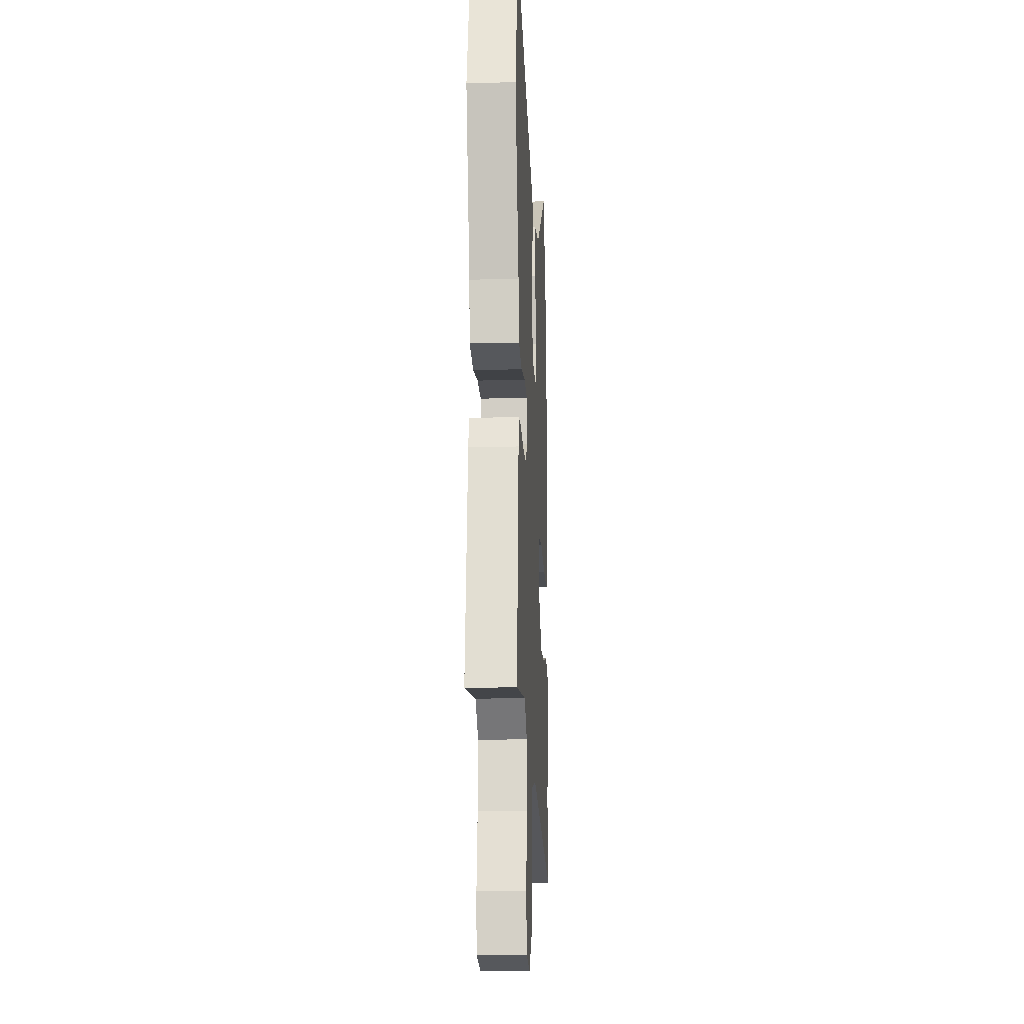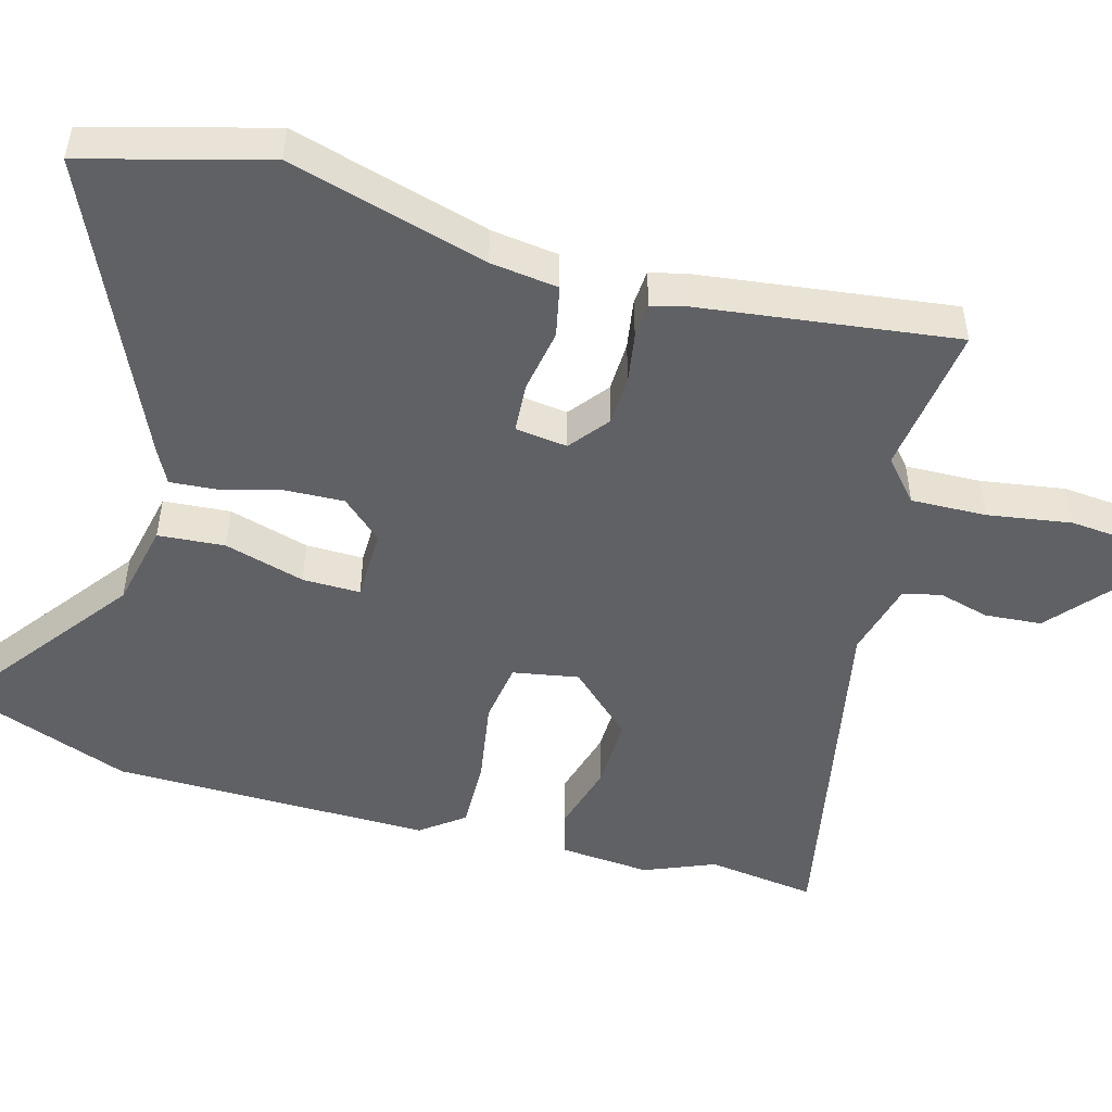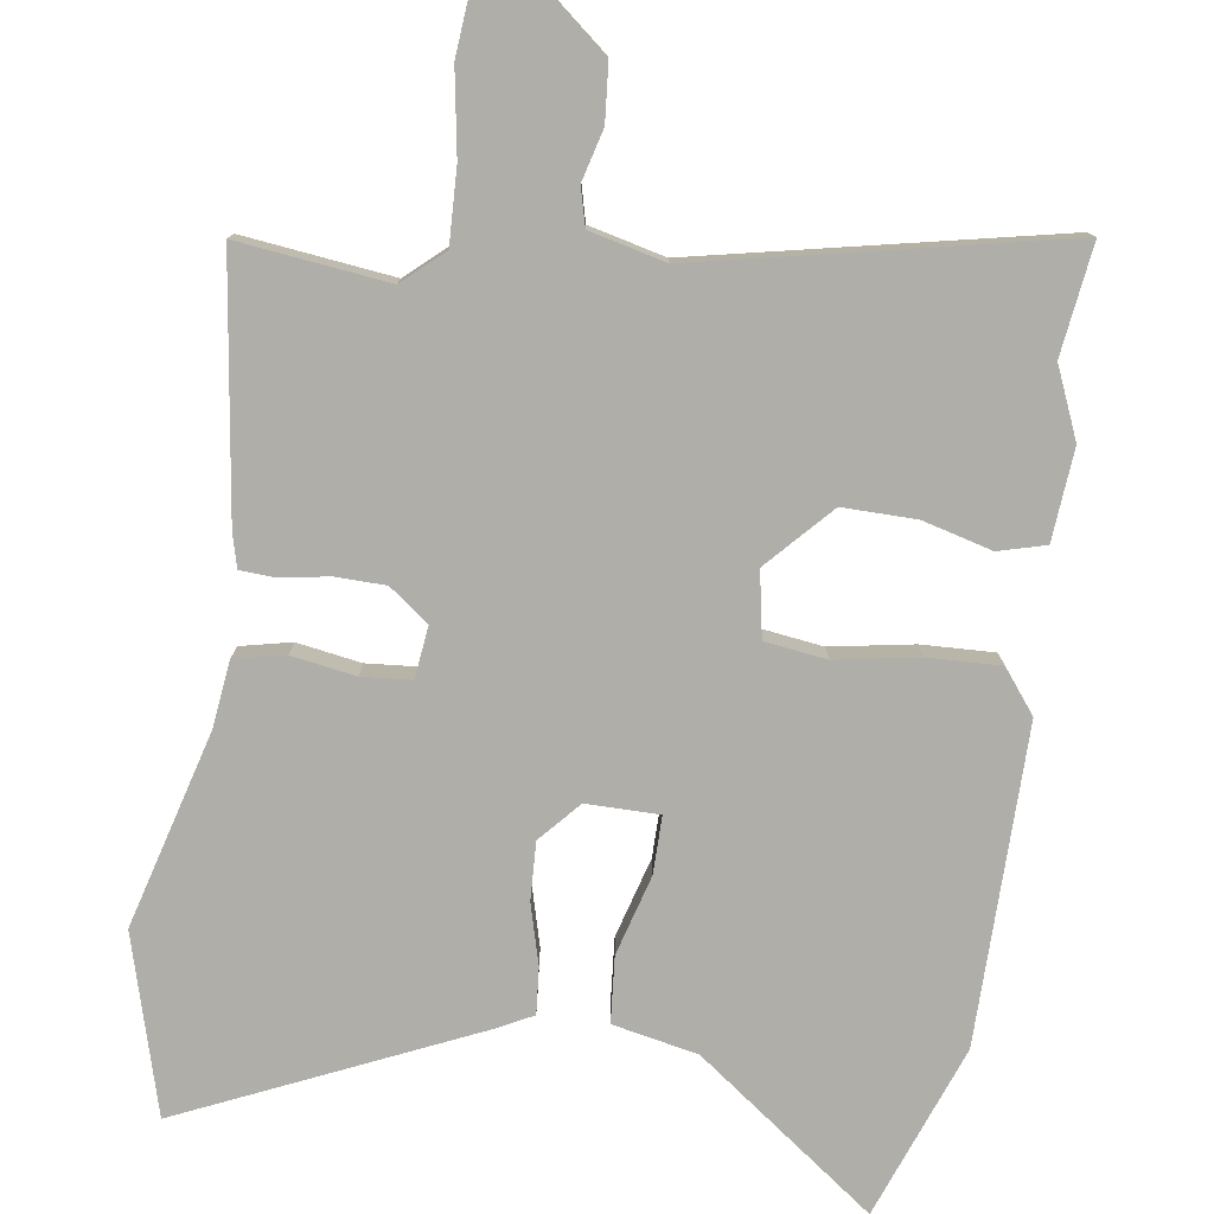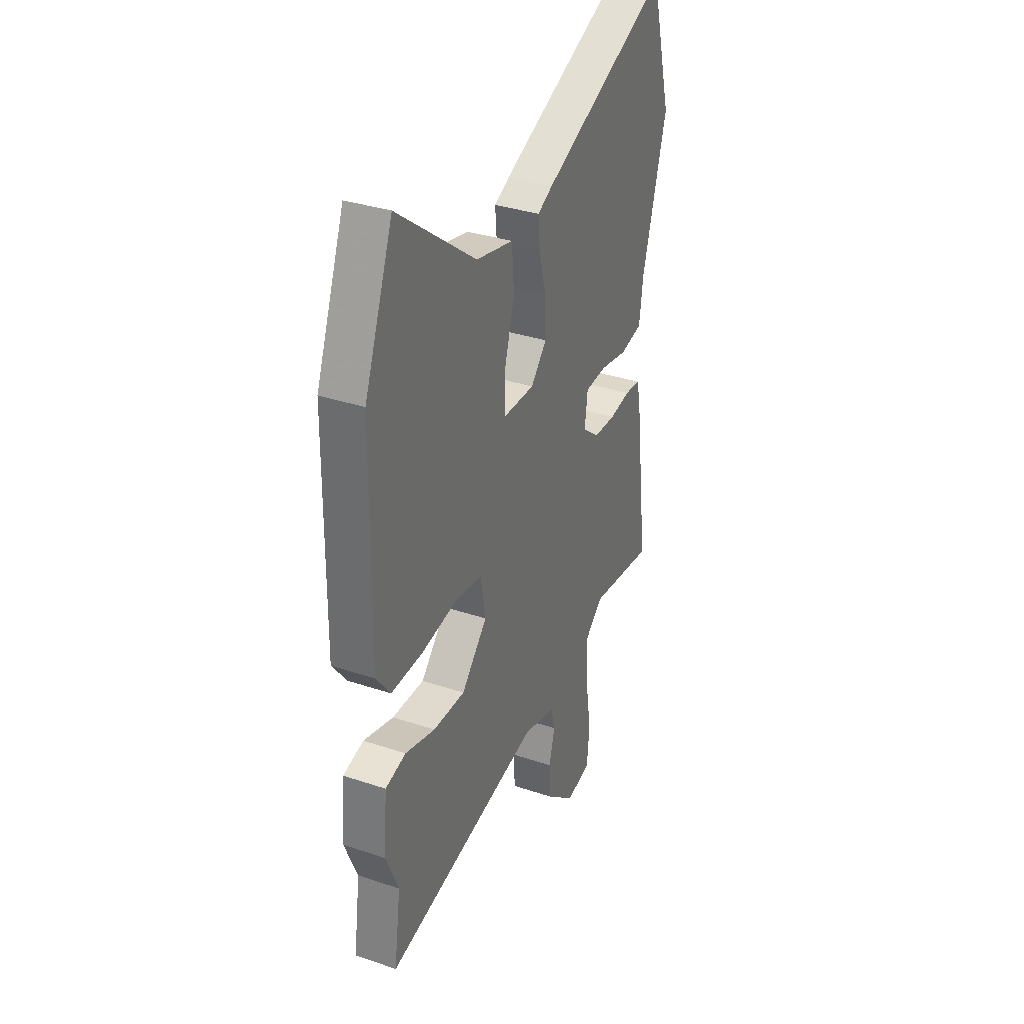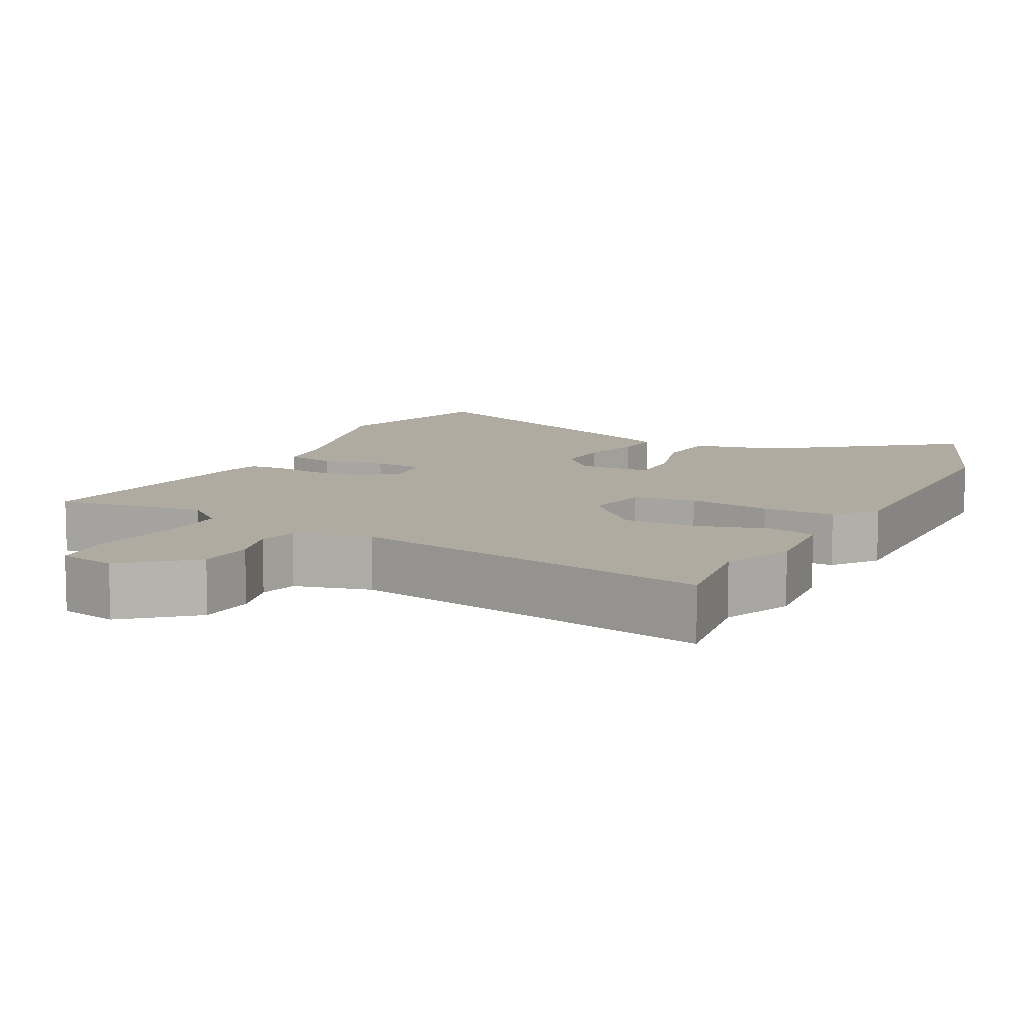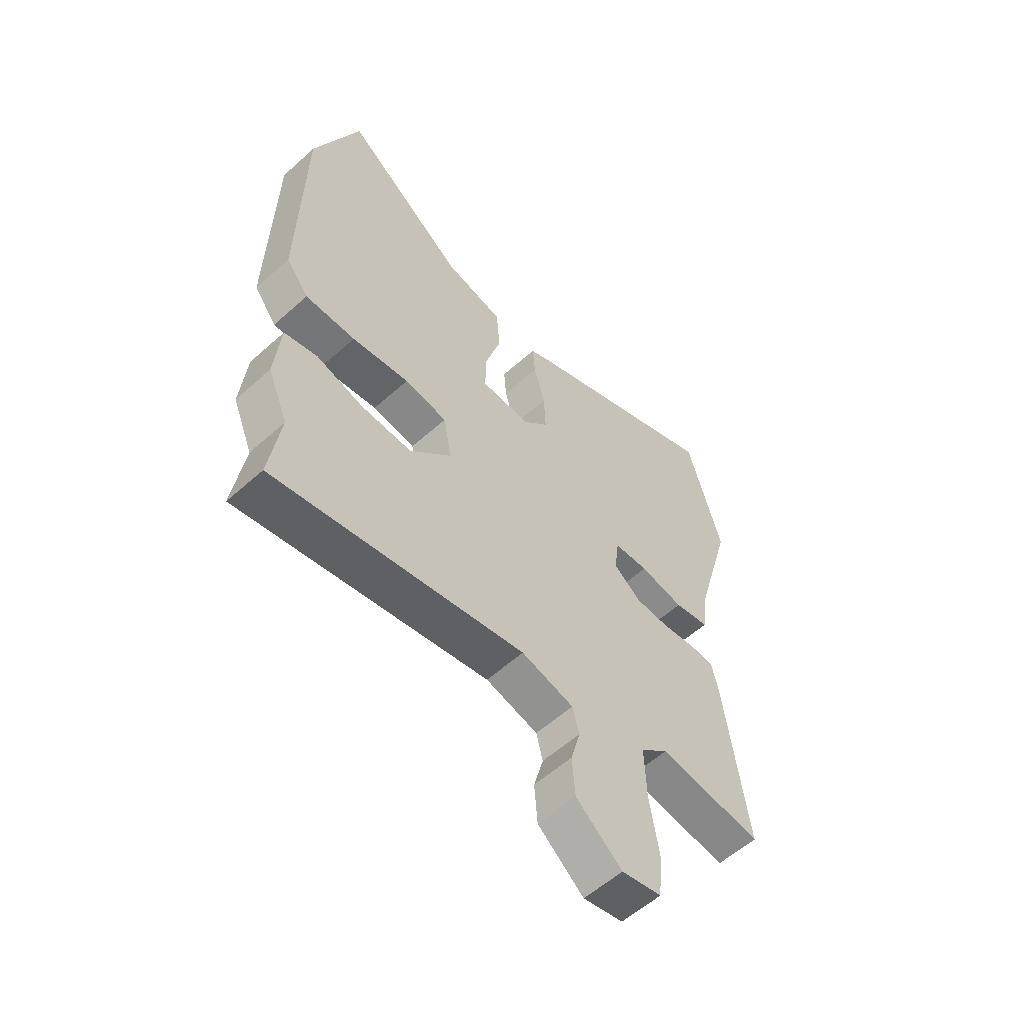
<metadata>
{"format":"obj","ext":"obj","renderer":"f3d","projection":"perspective","resolution":1024,"background":"white","views":[{"elev":-16.0,"azim":93.2,"up":"+Z"},{"elev":-48.8,"azim":74.4,"up":"+Y"},{"elev":-77.5,"azim":172.1,"up":"+Y"},{"elev":33.8,"azim":-65.5,"up":"+Z"},{"elev":9.8,"azim":-153.1,"up":"+Y"},{"elev":-57.8,"azim":-47.1,"up":"+Z"}]}
</metadata>
<code>
v -0.536 0.07 0.404
v -0.446 0.07 0.642
v -0.2 0.07 0.458
v -0.083 0.07 0.433
v -0.076 0.07 0.342
v -0.108 0.07 0.232
v -0.109 0.07 0.153
v -0.009 0.07 0.152
v 0.041 0.07 0.207
v 0.038 0.07 0.287
v 0.016 0.07 0.37
v 0.011 0.07 0.434
v 0.058 0.07 0.458
v 0.463 0.07 0.637
v 0.53 0.07 0.391
v 0.454 0.07 0.122
v 0.442 0.07 0.03
v 0.372 0.07 0.015
v 0.284 0.07 0.03
v 0.216 0.07 0.025
v 0.207 0.07 -0.046
v 0.261 0.07 -0.088
v 0.33 0.07 -0.09
v 0.397 0.07 -0.079
v 0.445 0.07 -0.082
v 0.457 0.07 -0.129
v 0.502 0.07 -0.478
v 0.296 0.07 -0.452
v 0.24 0.07 -0.501
v 0.243 0.07 -0.604
v 0.261 0.07 -0.719
v 0.253 0.07 -0.806
v 0.174 0.07 -0.823
v 0.083 0.07 -0.747
v 0.077 0.07 -0.669
v 0.096 0.07 -0.599
v 0.083 0.07 -0.547
v -0.021 0.07 -0.521
v -0.517 0.07 -0.621
v -0.496 0.07 -0.47
v -0.536 0.07 -0.374
v -0.525 0.07 -0.248
v -0.46 0.07 -0.231
v -0.365 0.07 -0.257
v -0.264 0.07 -0.259
v -0.182 0.07 -0.172
v -0.198 0.07 -0.082
v -0.283 0.07 -0.07
v -0.397 0.07 -0.089
v -0.497 0.07 -0.092
v -0.542 0.07 -0.033
v -0.536 0 0.404
v -0.446 0 0.642
v -0.2 0 0.458
v -0.083 0 0.433
v -0.076 0 0.342
v -0.108 0 0.232
v -0.109 0 0.153
v -0.009 0 0.152
v 0.041 0 0.207
v 0.038 0 0.287
v 0.016 0 0.37
v 0.011 0 0.434
v 0.058 0 0.458
v 0.463 0 0.637
v 0.53 0 0.391
v 0.454 0 0.122
v 0.442 0 0.03
v 0.372 0 0.015
v 0.284 0 0.03
v 0.216 0 0.025
v 0.207 0 -0.046
v 0.261 0 -0.088
v 0.33 0 -0.09
v 0.397 0 -0.079
v 0.445 0 -0.082
v 0.457 0 -0.129
v 0.502 0 -0.478
v 0.296 0 -0.452
v 0.24 0 -0.501
v 0.243 0 -0.604
v 0.261 0 -0.719
v 0.253 0 -0.806
v 0.174 0 -0.823
v 0.083 0 -0.747
v 0.077 0 -0.669
v 0.096 0 -0.599
v 0.083 0 -0.547
v -0.021 0 -0.521
v -0.517 0 -0.621
v -0.496 0 -0.47
v -0.536 0 -0.374
v -0.525 0 -0.248
v -0.46 0 -0.231
v -0.365 0 -0.257
v -0.264 0 -0.259
v -0.182 0 -0.172
v -0.198 0 -0.082
v -0.283 0 -0.07
v -0.397 0 -0.089
v -0.497 0 -0.092
v -0.542 0 -0.033
f 48 49 50 51
f 47 48 51 1
f 41 42 43 44
f 40 41 44 45
f 38 39 40 45
f 37 38 45 46
f 33 34 35 36
f 33 36 37
f 30 31 32 33
f 29 30 33 37
f 28 29 37 46
f 23 24 25 26
f 22 23 26 27
f 21 22 27 28
f 16 17 18 19
f 16 19 20
f 15 16 20
f 14 15 20
f 13 14 20
f 10 11 12 13
f 9 10 13 20
f 8 9 20 21
f 3 4 5 6
f 3 6 7
f 47 1 2 3
f 47 3 7
f 21 28 46 47
f 7 8 21 47
f 102 101 100 99
f 52 102 99 98
f 95 94 93 92
f 96 95 92 91
f 96 91 90 89
f 97 96 89 88
f 87 86 85 84
f 88 87 84
f 84 83 82 81
f 88 84 81 80
f 97 88 80 79
f 77 76 75 74
f 78 77 74 73
f 79 78 73 72
f 70 69 68 67
f 71 70 67
f 71 67 66
f 71 66 65
f 71 65 64
f 64 63 62 61
f 71 64 61 60
f 72 71 60 59
f 57 56 55 54
f 58 57 54
f 54 53 52 98
f 58 54 98
f 98 97 79 72
f 98 72 59 58
f 1 52 53 2
f 2 53 54 3
f 3 54 55 4
f 4 55 56 5
f 5 56 57 6
f 6 57 58 7
f 7 58 59 8
f 8 59 60 9
f 9 60 61 10
f 10 61 62 11
f 11 62 63 12
f 12 63 64 13
f 13 64 65 14
f 14 65 66 15
f 15 66 67 16
f 16 67 68 17
f 17 68 69 18
f 18 69 70 19
f 19 70 71 20
f 20 71 72 21
f 21 72 73 22
f 22 73 74 23
f 23 74 75 24
f 24 75 76 25
f 25 76 77 26
f 26 77 78 27
f 27 78 79 28
f 28 79 80 29
f 29 80 81 30
f 30 81 82 31
f 31 82 83 32
f 32 83 84 33
f 33 84 85 34
f 34 85 86 35
f 35 86 87 36
f 36 87 88 37
f 37 88 89 38
f 38 89 90 39
f 39 90 91 40
f 40 91 92 41
f 41 92 93 42
f 42 93 94 43
f 43 94 95 44
f 44 95 96 45
f 45 96 97 46
f 46 97 98 47
f 47 98 99 48
f 48 99 100 49
f 49 100 101 50
f 50 101 102 51
f 51 102 52 1

</code>
